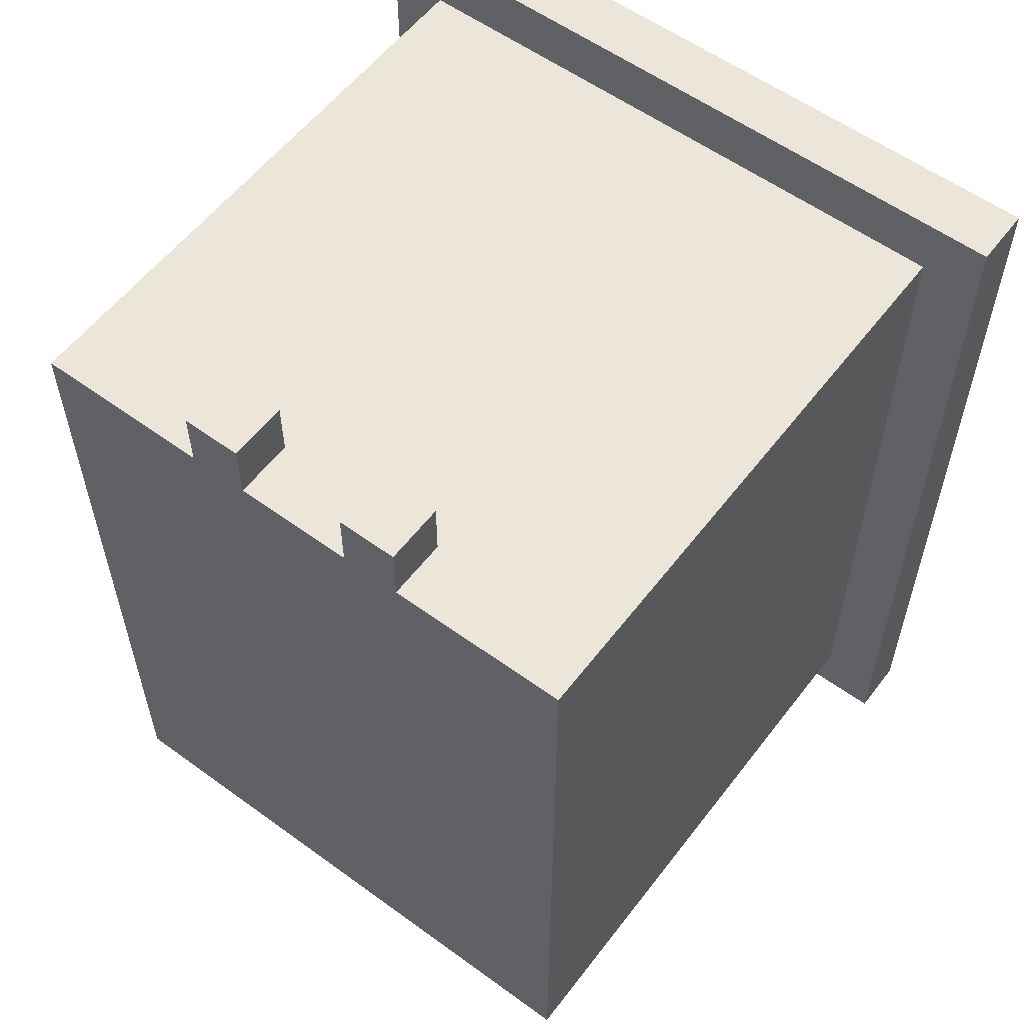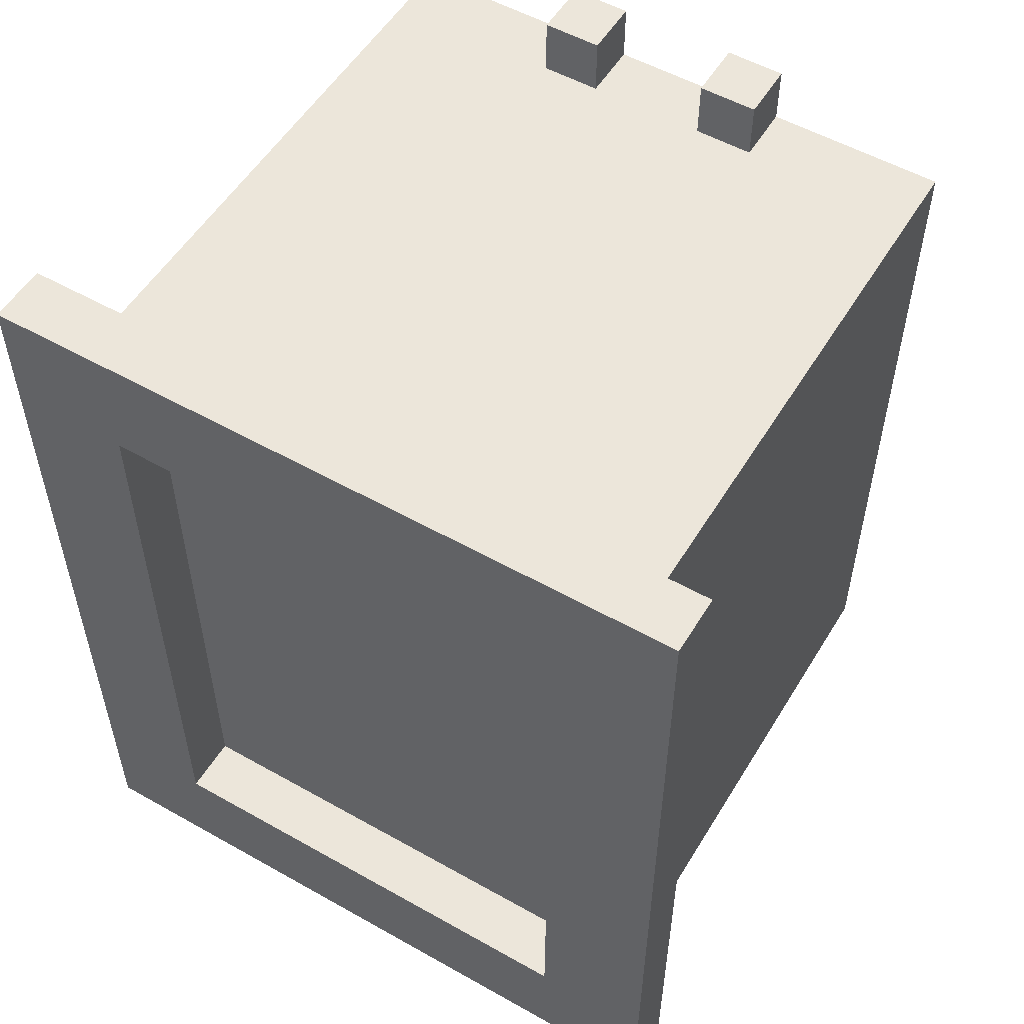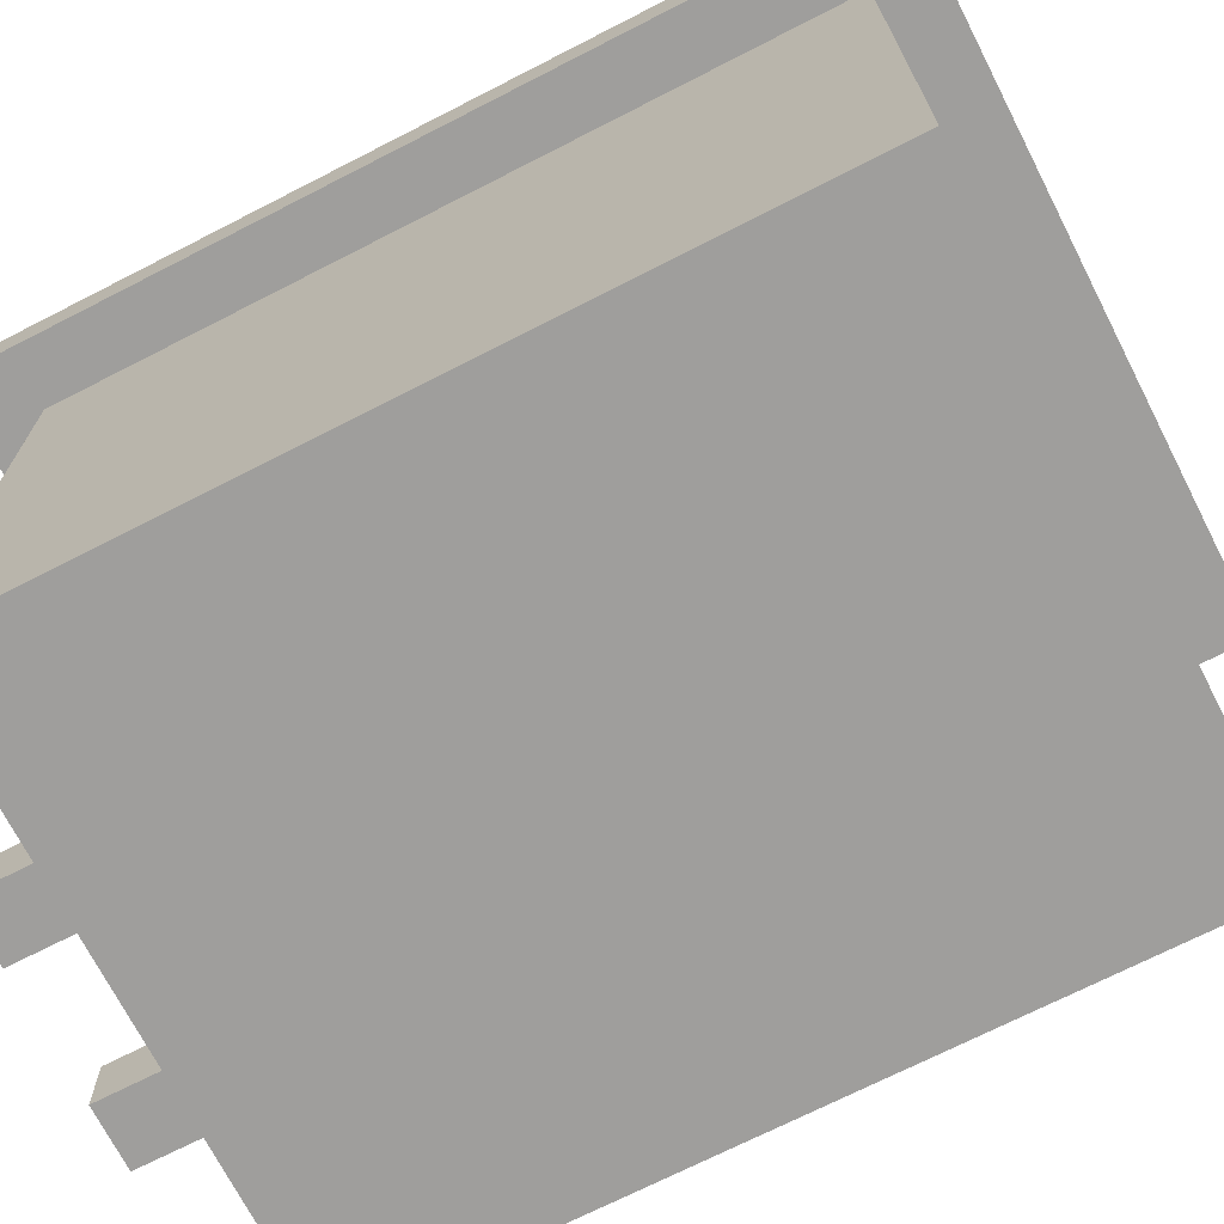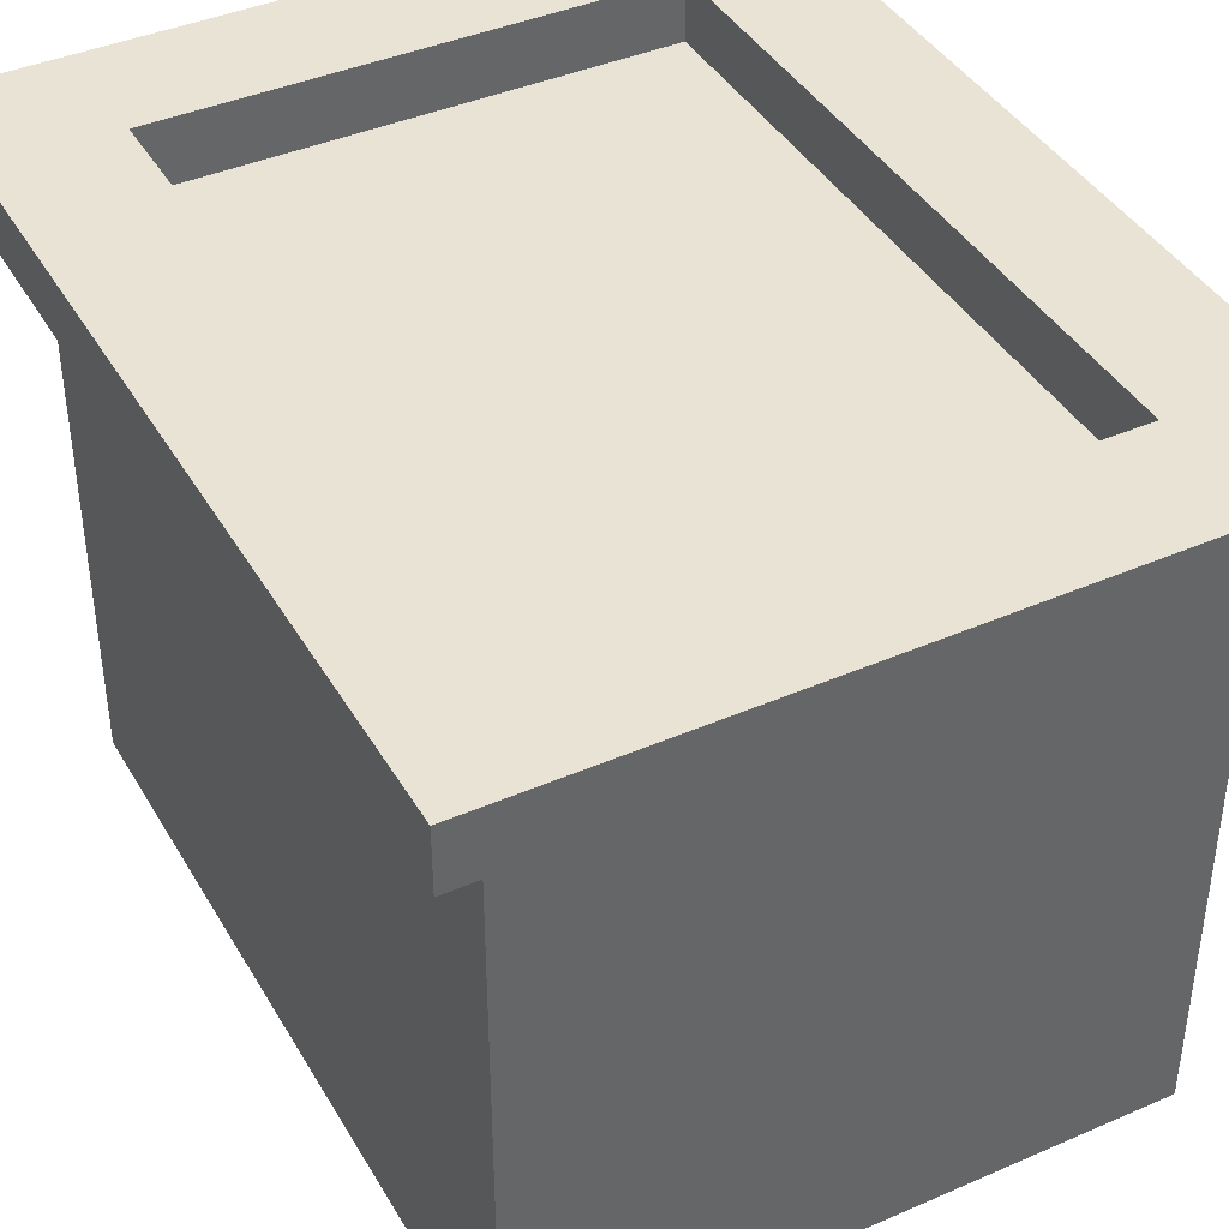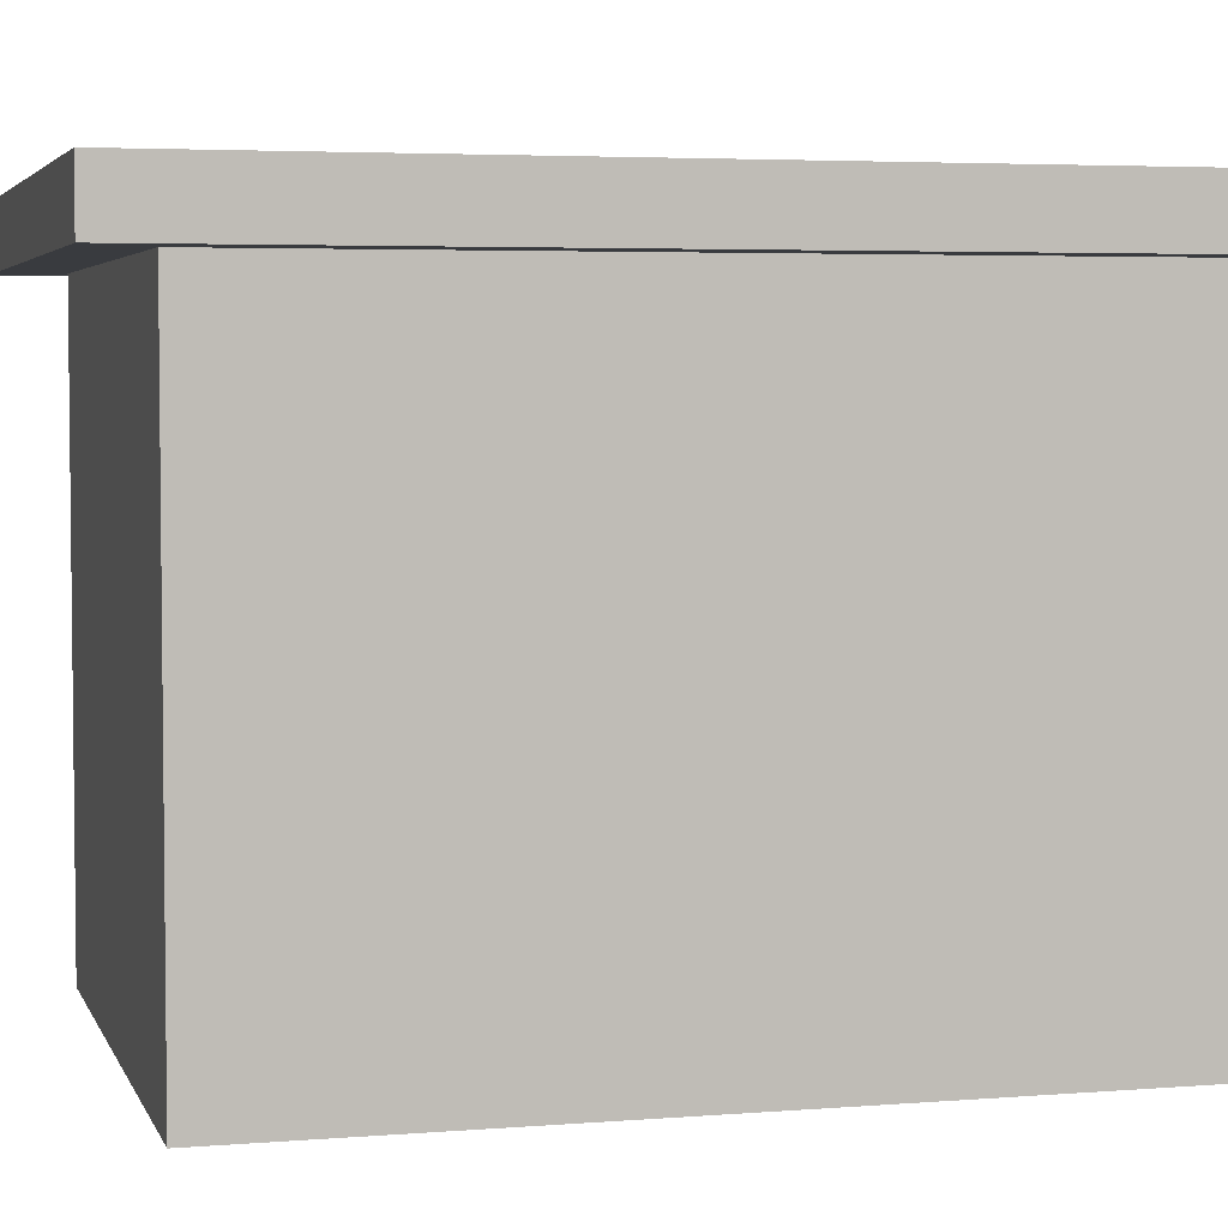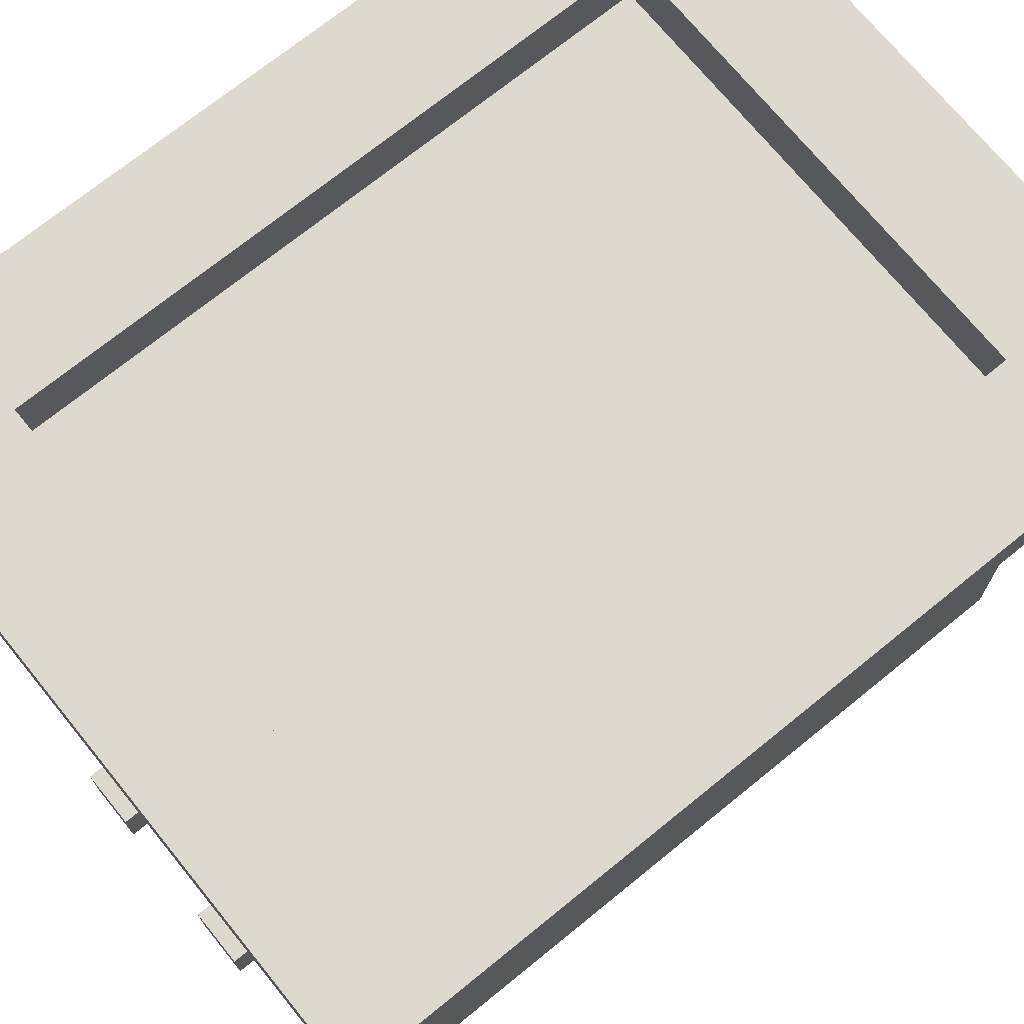
<metadata>
{"format":"obj","ext":"obj","renderer":"f3d","projection":"perspective","resolution":1024,"background":"white","views":[{"elev":57.3,"azim":37.1,"up":"+Z"},{"elev":54.2,"azim":-149.1,"up":"+Z"},{"elev":-71.0,"azim":117.1,"up":"+Y"},{"elev":41.1,"azim":152.1,"up":"+Y"},{"elev":4.2,"azim":-105.0,"up":"+Y"},{"elev":71.5,"azim":50.9,"up":"+Y"}]}
</metadata>
<code>
g 2-party-flat-roof
v -6 10 7.5
v -6 10 -7.5
v -6 11 7.5
v -6 11 -7.5
v -5 0 6.5
v -5 0 -6.5
v -5 2 5.5
v -5 2 2.5
v -5 2 0.5
v -5 2 -0.5
v -5 2 -2.5
v -5 2 -5.5
v -5 3 5.5
v -5 3 2.5
v -5 3 0.5
v -5 3 -0.5
v -5 3 -2.5
v -5 3 -5.5
v -5 5 5.5
v -5 5 4.5
v -5 5 2.5
v -5 5 0.5
v -5 5 -0.5
v -5 5 -2.5
v -5 5 -4.5
v -5 5 -5.5
v -5 6 5.5
v -5 6 4.5
v -5 6 2.5
v -5 6 0.5
v -5 6 -0.5
v -5 6 -2.5
v -5 6 -4.5
v -5 6 -5.5
v -5 8 5.5
v -5 8 3.5
v -5 8 1.5
v -5 8 -1.5
v -5 8 -3.5
v -5 8 -5.5
v -5 9 5.5
v -5 9 3.5
v -5 9 1.5
v -5 9 -1.5
v -5 9 -3.5
v -5 9 -5.5
v -5 10 6.5
v -5 10 -6.5
v -2 0 7.5
v -2 0 6.5
v -2 1 7.5
v -2 1 6.5
v 1 0 7.5
v 1 0 6.5
v 1 1 7.5
v 1 1 6.5
v 4 10 5.5
v 4 10 -5.5
v 4 11 5.5
v 4 11 -5.5
v -4 10 5.5
v -4 10 -5.5
v -4 11 5.5
v -4 11 -5.5
v -1 0 7.5
v -1 0 6.5
v -1 1 7.5
v -1 1 6.5
v 2 0 7.5
v 2 0 6.5
v 2 1 7.5
v 2 1 6.5
v 5 0 6.5
v 5 0 -6.5
v 5 2 5.5
v 5 2 2.5
v 5 2 0.5
v 5 2 -0.5
v 5 2 -2.5
v 5 2 -5.5
v 5 3 5.5
v 5 3 2.5
v 5 3 0.5
v 5 3 -0.5
v 5 3 -2.5
v 5 3 -5.5
v 5 5 5.5
v 5 5 4.5
v 5 5 2.5
v 5 5 0.5
v 5 5 -0.5
v 5 5 -2.5
v 5 5 -4.5
v 5 5 -5.5
v 5 6 5.5
v 5 6 4.5
v 5 6 2.5
v 5 6 0.5
v 5 6 -0.5
v 5 6 -2.5
v 5 6 -4.5
v 5 6 -5.5
v 5 8 5.5
v 5 8 3.5
v 5 8 1.5
v 5 8 -1.5
v 5 8 -3.5
v 5 8 -5.5
v 5 9 5.5
v 5 9 3.5
v 5 9 1.5
v 5 9 -1.5
v 5 9 -3.5
v 5 9 -5.5
v 5 10 6.5
v 5 10 -6.5
v 6 10 7.5
v 6 10 -7.5
v 6 11 7.5
v 6 11 -7.5
v -6 10 7.5
v -6 11 7.5
v -2 0 7.5
v -2 1 7.5
v -1 0 7.5
v -1 1 7.5
v 1 0 7.5
v 1 1 7.5
v 2 0 7.5
v 2 1 7.5
v 6 10 7.5
v 6 11 7.5
v -5 0 6.5
v -5 10 6.5
v -4 2 6.5
v -4 3 6.5
v -4 5 6.5
v -4 6 6.5
v -4 8 6.5
v -4 9 6.5
v -3 2 6.5
v -3 3 6.5
v -3 8 6.5
v -3 9 6.5
v -2 0 6.5
v -2 1 6.5
v -2 3 6.5
v -2 8 6.5
v -2 9 6.5
v -1 0 6.5
v -1 1 6.5
v -1 3 6.5
v -1 5 6.5
v -1 6 6.5
v -1 8 6.5
v -1 9 6.5
v 1 0 6.5
v 1 1 6.5
v 1 3 6.5
v 1 5 6.5
v 1 6 6.5
v 1 8 6.5
v 1 9 6.5
v 2 0 6.5
v 2 1 6.5
v 2 3 6.5
v 2 8 6.5
v 2 9 6.5
v 3 2 6.5
v 3 3 6.5
v 3 8 6.5
v 3 9 6.5
v 4 2 6.5
v 4 3 6.5
v 4 5 6.5
v 4 6 6.5
v 4 8 6.5
v 4 9 6.5
v 5 0 6.5
v 5 10 6.5
v -4 10 -5.5
v -4 11 -5.5
v 4 10 -5.5
v 4 11 -5.5
v -4 10 5.5
v -4 11 5.5
v 4 10 5.5
v 4 11 5.5
v -5 0 -6.5
v -5 10 -6.5
v -4 1 -6.5
v -4 3 -6.5
v -4 5 -6.5
v -4 6 -6.5
v -4 8 -6.5
v -4 9 -6.5
v -2 8 -6.5
v -2 9 -6.5
v -1 1 -6.5
v -1 3 -6.5
v -1 5 -6.5
v -1 6 -6.5
v 1 1 -6.5
v 1 3 -6.5
v 1 5 -6.5
v 1 6 -6.5
v 2 8 -6.5
v 2 9 -6.5
v 4 1 -6.5
v 4 3 -6.5
v 4 5 -6.5
v 4 6 -6.5
v 4 8 -6.5
v 4 9 -6.5
v 5 0 -6.5
v 5 10 -6.5
v -6 10 -7.5
v -6 11 -7.5
v 6 10 -7.5
v 6 11 -7.5
v -2 0 7.5
v -1 0 7.5
v 1 0 7.5
v 2 0 7.5
v -5 0 6.5
v -2 0 6.5
v -1 0 6.5
v 1 0 6.5
v 2 0 6.5
v 5 0 6.5
v -5 0 -6.5
v 5 0 -6.5
v -6 10 7.5
v 6 10 7.5
v -5 10 6.5
v 5 10 6.5
v -5 10 -6.5
v 5 10 -6.5
v -6 10 -7.5
v 6 10 -7.5
v -2 1 7.5
v -1 1 7.5
v 1 1 7.5
v 2 1 7.5
v -2 1 6.5
v -1 1 6.5
v 1 1 6.5
v 2 1 6.5
v -4 10 5.5
v 4 10 5.5
v -4 10 -5.5
v 4 10 -5.5
v -6 11 7.5
v 6 11 7.5
v -4 11 5.5
v 4 11 5.5
v -4 11 -5.5
v 4 11 -5.5
v -6 11 -7.5
v 6 11 -7.5
f 3 2 1
f 4 2 3
f 7 6 5
f 8 6 7
f 9 6 8
f 10 6 9
f 11 6 10
f 12 6 11
f 13 7 5
f 13 8 7
f 14 9 8
f 14 8 13
f 15 10 9
f 15 9 14
f 16 11 10
f 16 10 15
f 17 12 11
f 17 11 16
f 18 6 12
f 18 12 17
f 19 17 16
f 19 16 15
f 19 18 17
f 19 15 14
f 19 14 13
f 19 13 5
f 20 18 19
f 21 18 20
f 22 18 21
f 23 18 22
f 24 18 23
f 25 18 24
f 26 6 18
f 26 18 25
f 27 19 5
f 27 20 19
f 28 21 20
f 28 20 27
f 29 22 21
f 29 21 28
f 30 23 22
f 30 22 29
f 31 24 23
f 31 23 30
f 32 25 24
f 32 24 31
f 33 26 25
f 33 25 32
f 34 6 26
f 34 26 33
f 35 31 30
f 35 33 32
f 35 34 33
f 35 30 29
f 35 29 28
f 35 28 27
f 35 27 5
f 35 32 31
f 36 34 35
f 37 34 36
f 38 34 37
f 39 34 38
f 40 6 34
f 40 34 39
f 41 35 5
f 41 36 35
f 42 37 36
f 42 36 41
f 43 38 37
f 43 37 42
f 44 39 38
f 44 38 43
f 45 40 39
f 45 39 44
f 46 6 40
f 46 40 45
f 47 43 42
f 47 45 44
f 47 46 45
f 47 42 41
f 47 41 5
f 47 44 43
f 48 6 46
f 48 46 47
f 51 50 49
f 52 50 51
f 55 54 53
f 56 54 55
f 59 58 57
f 60 58 59
f 61 62 63
f 63 62 64
f 65 66 67
f 67 66 68
f 69 70 71
f 71 70 72
f 73 74 75
f 75 74 76
f 76 74 77
f 77 74 78
f 78 74 79
f 79 74 80
f 73 75 81
f 75 76 81
f 76 77 82
f 81 76 82
f 77 78 83
f 82 77 83
f 78 79 84
f 83 78 84
f 79 80 85
f 84 79 85
f 80 74 86
f 85 80 86
f 84 85 87
f 83 84 87
f 85 86 87
f 82 83 87
f 81 82 87
f 73 81 87
f 87 86 88
f 88 86 89
f 89 86 90
f 90 86 91
f 91 86 92
f 92 86 93
f 86 74 94
f 93 86 94
f 73 87 95
f 87 88 95
f 88 89 96
f 95 88 96
f 89 90 97
f 96 89 97
f 90 91 98
f 97 90 98
f 91 92 99
f 98 91 99
f 92 93 100
f 99 92 100
f 93 94 101
f 100 93 101
f 94 74 102
f 101 94 102
f 98 99 103
f 100 101 103
f 101 102 103
f 97 98 103
f 96 97 103
f 95 96 103
f 73 95 103
f 99 100 103
f 103 102 104
f 104 102 105
f 105 102 106
f 106 102 107
f 102 74 108
f 107 102 108
f 73 103 109
f 103 104 109
f 104 105 110
f 109 104 110
f 105 106 111
f 110 105 111
f 106 107 112
f 111 106 112
f 107 108 113
f 112 107 113
f 108 74 114
f 113 108 114
f 110 111 115
f 112 113 115
f 113 114 115
f 109 110 115
f 73 109 115
f 111 112 115
f 114 74 116
f 115 114 116
f 117 118 119
f 119 118 120
f 125 124 123
f 126 124 125
f 129 128 127
f 130 128 129
f 131 122 121
f 132 122 131
f 135 134 133
f 136 134 135
f 137 134 136
f 138 134 137
f 139 134 138
f 140 134 139
f 141 135 133
f 141 136 135
f 142 137 136
f 142 136 141
f 143 140 139
f 143 139 138
f 144 134 140
f 144 140 143
f 145 141 133
f 145 142 141
f 146 142 145
f 147 137 142
f 147 142 146
f 148 143 138
f 148 144 143
f 149 134 144
f 149 144 148
f 151 147 146
f 152 137 147
f 152 147 151
f 153 138 137
f 153 137 152
f 154 148 138
f 154 138 153
f 155 149 148
f 155 148 154
f 156 134 149
f 156 149 155
f 157 151 150
f 157 155 154
f 157 156 155
f 157 153 152
f 157 152 151
f 157 154 153
f 158 156 157
f 159 156 158
f 160 156 159
f 161 156 160
f 162 156 161
f 163 134 156
f 163 156 162
f 165 159 158
f 166 160 159
f 166 159 165
f 167 162 161
f 167 163 162
f 168 134 163
f 168 163 167
f 169 166 165
f 169 165 164
f 170 160 166
f 170 166 169
f 171 167 161
f 171 168 167
f 172 134 168
f 172 168 171
f 173 169 164
f 173 170 169
f 174 160 170
f 174 170 173
f 175 161 160
f 175 160 174
f 176 171 161
f 176 161 175
f 177 172 171
f 177 171 176
f 178 134 172
f 178 172 177
f 179 177 176
f 179 173 164
f 179 178 177
f 179 175 174
f 179 174 173
f 179 176 175
f 180 134 178
f 180 178 179
f 183 182 181
f 184 182 183
f 185 186 187
f 187 186 188
f 189 190 191
f 191 190 192
f 192 190 193
f 193 190 194
f 194 190 195
f 195 190 196
f 194 195 197
f 195 196 197
f 196 190 198
f 197 196 198
f 189 191 199
f 191 192 199
f 192 193 200
f 199 192 200
f 193 194 201
f 200 193 201
f 197 198 202
f 201 194 202
f 194 197 202
f 200 201 203
f 189 199 203
f 201 202 203
f 199 200 203
f 203 202 204
f 204 202 205
f 202 198 206
f 205 202 206
f 206 198 207
f 198 190 208
f 207 198 208
f 189 203 209
f 203 204 209
f 204 205 210
f 209 204 210
f 205 206 211
f 210 205 211
f 206 207 212
f 211 206 212
f 207 208 213
f 212 207 213
f 208 190 214
f 213 208 214
f 210 211 215
f 189 209 215
f 213 214 215
f 209 210 215
f 211 212 215
f 212 213 215
f 214 190 216
f 215 214 216
f 217 218 219
f 219 218 220
f 226 222 221
f 227 222 226
f 228 224 223
f 229 224 228
f 231 227 226
f 231 230 229
f 231 229 228
f 231 228 227
f 231 226 225
f 232 230 231
f 235 234 233
f 236 234 235
f 237 235 233
f 238 234 236
f 239 237 233
f 239 238 237
f 240 234 238
f 240 238 239
f 241 242 245
f 245 242 246
f 243 244 247
f 247 244 248
f 249 250 251
f 251 250 252
f 253 254 255
f 255 254 256
f 253 255 257
f 256 254 258
f 253 257 259
f 257 258 259
f 258 254 260
f 259 258 260

</code>
